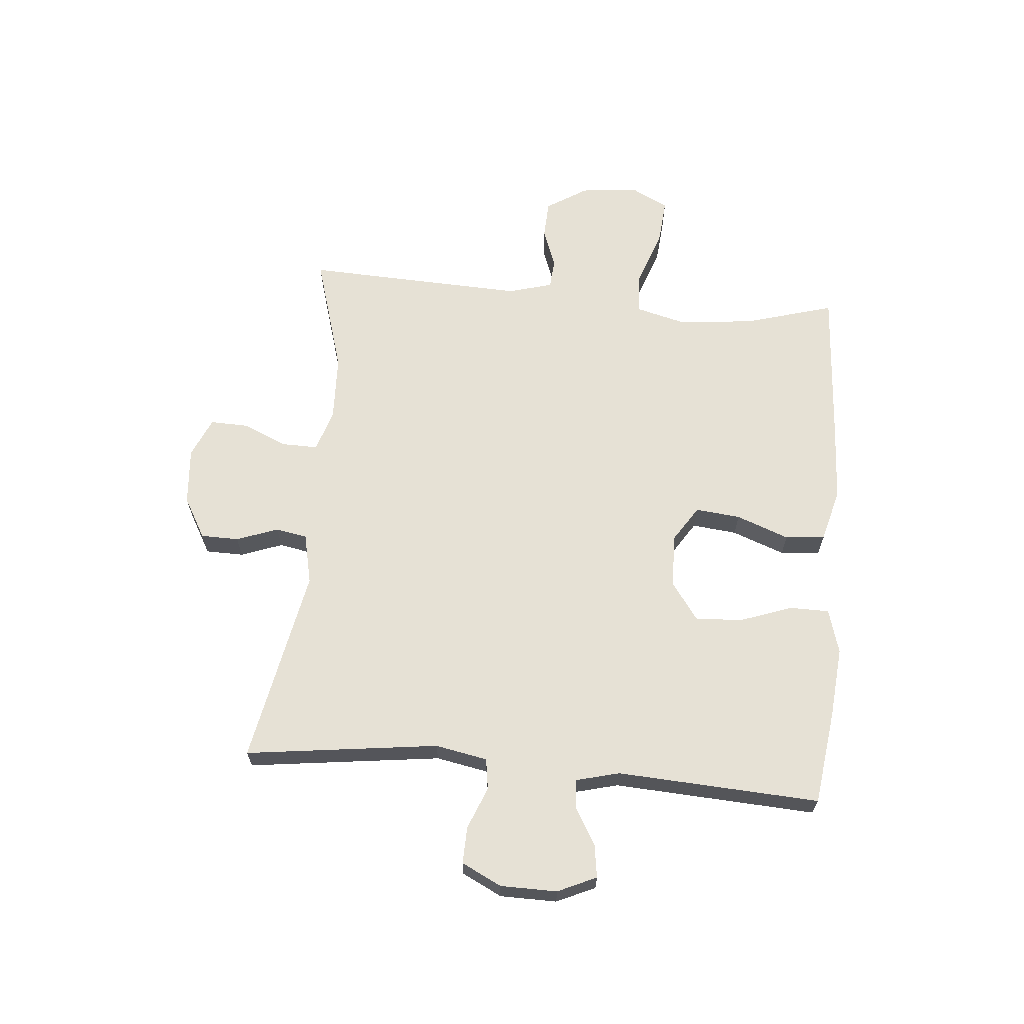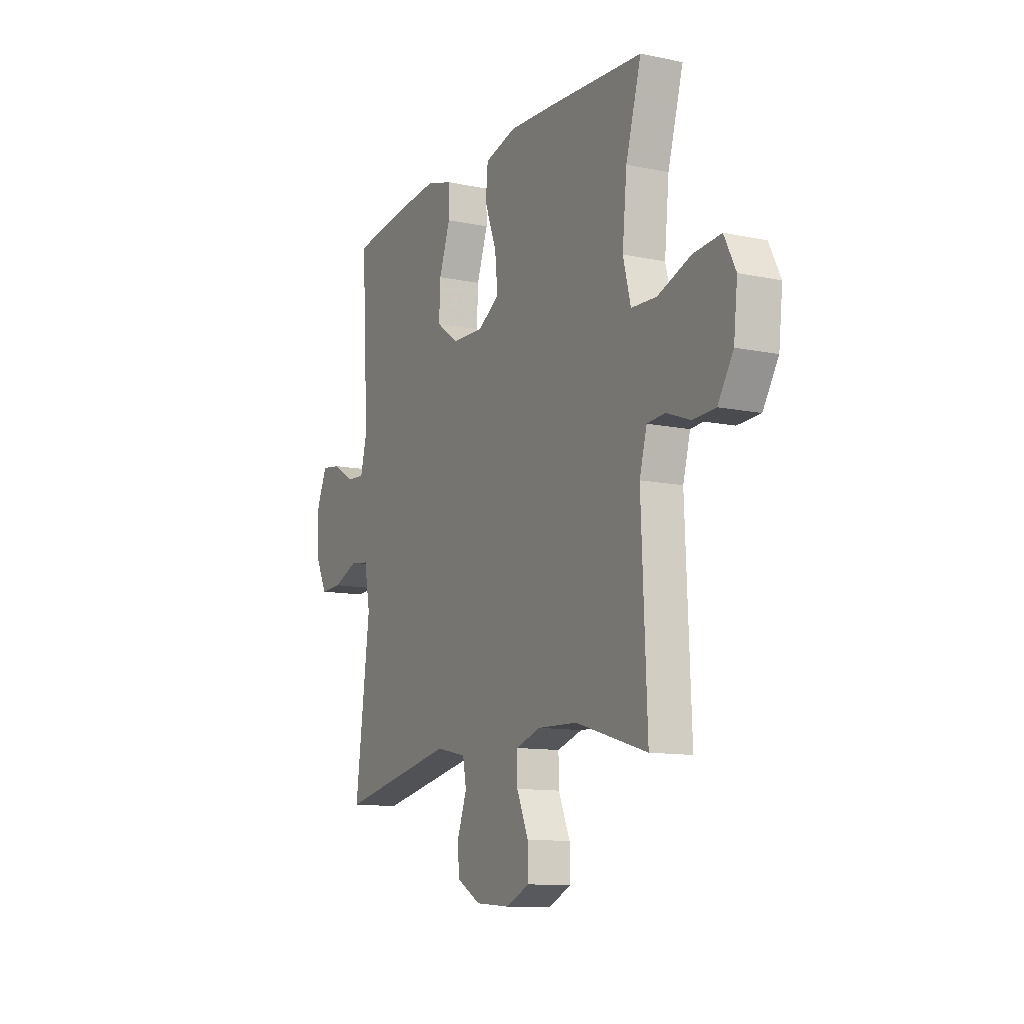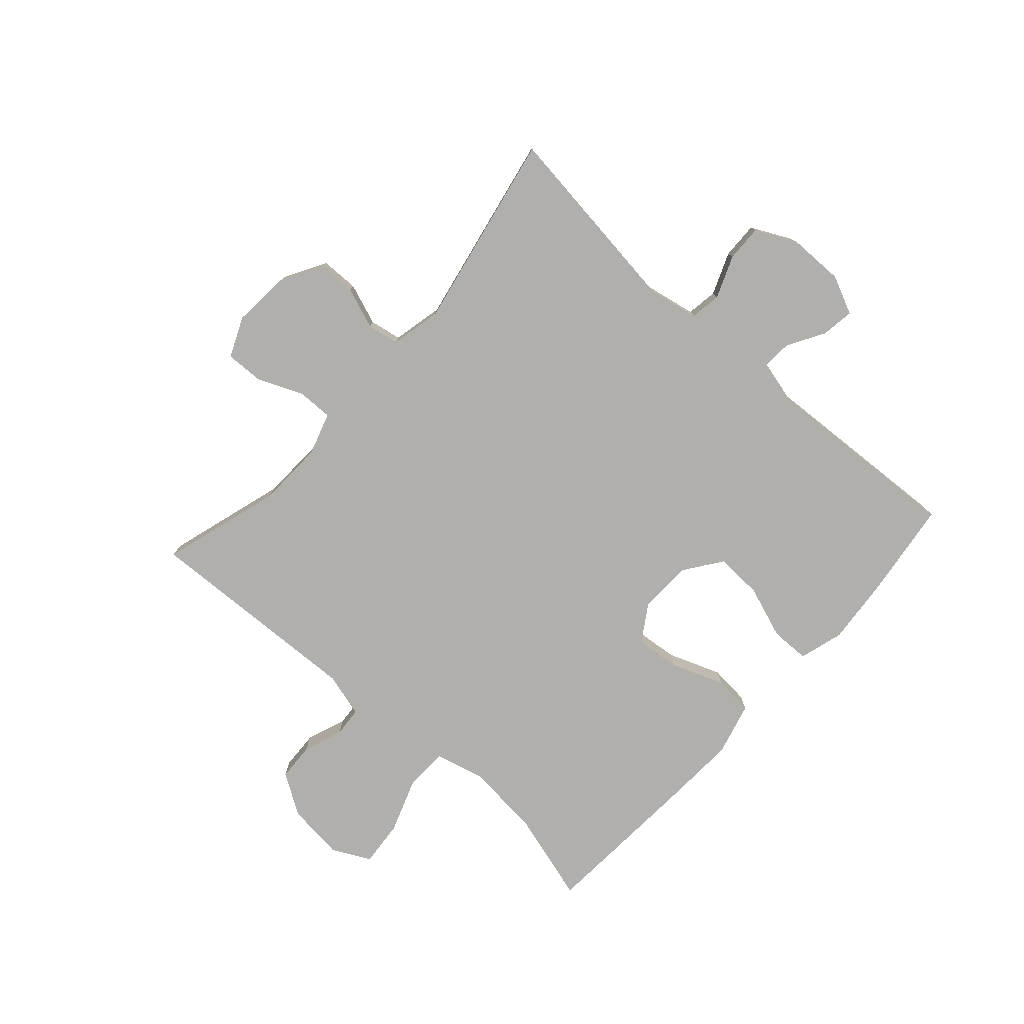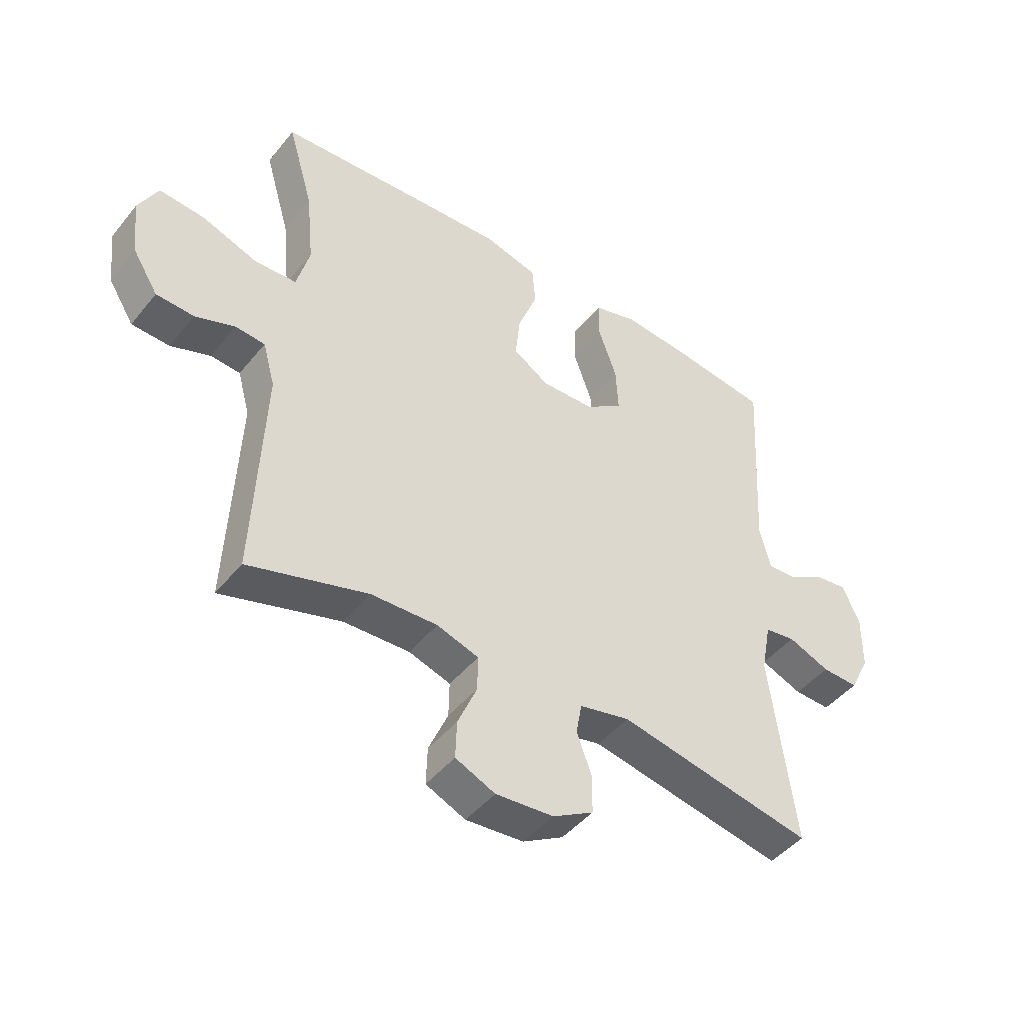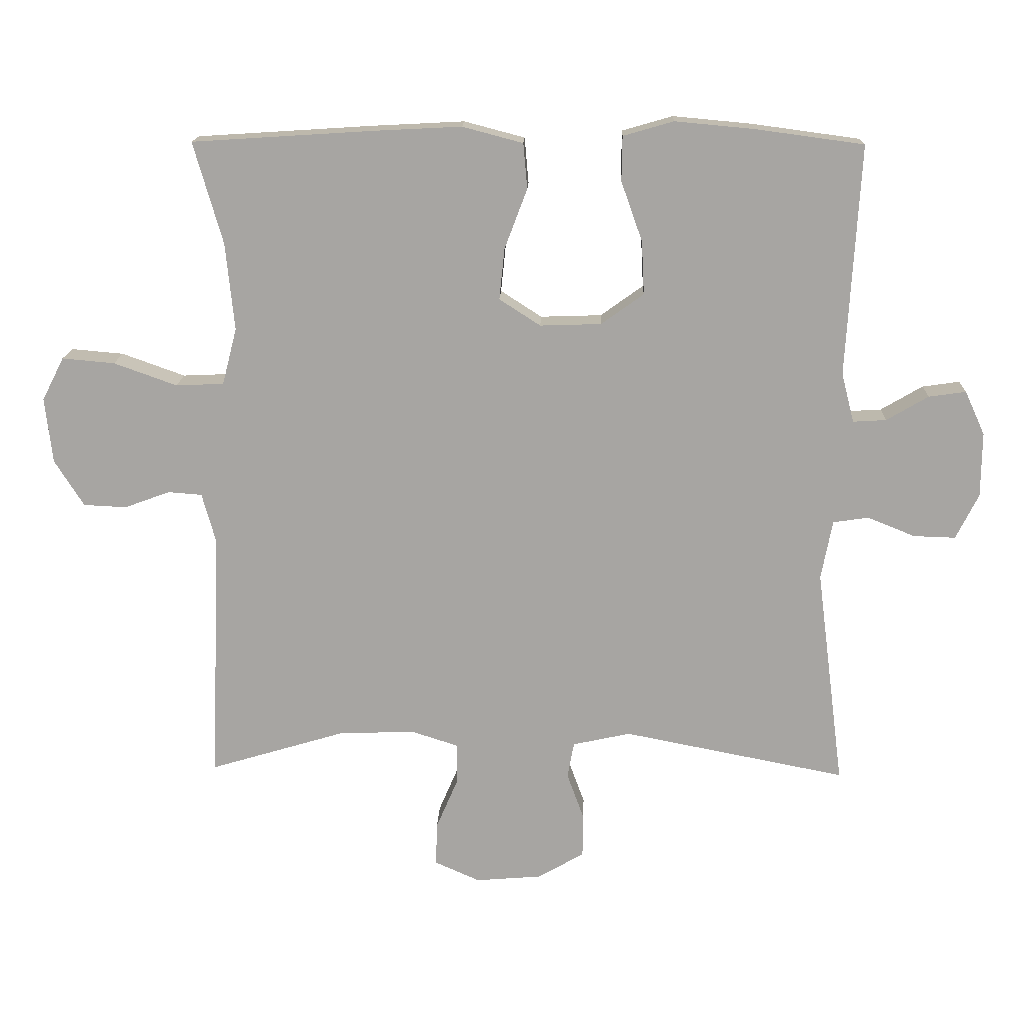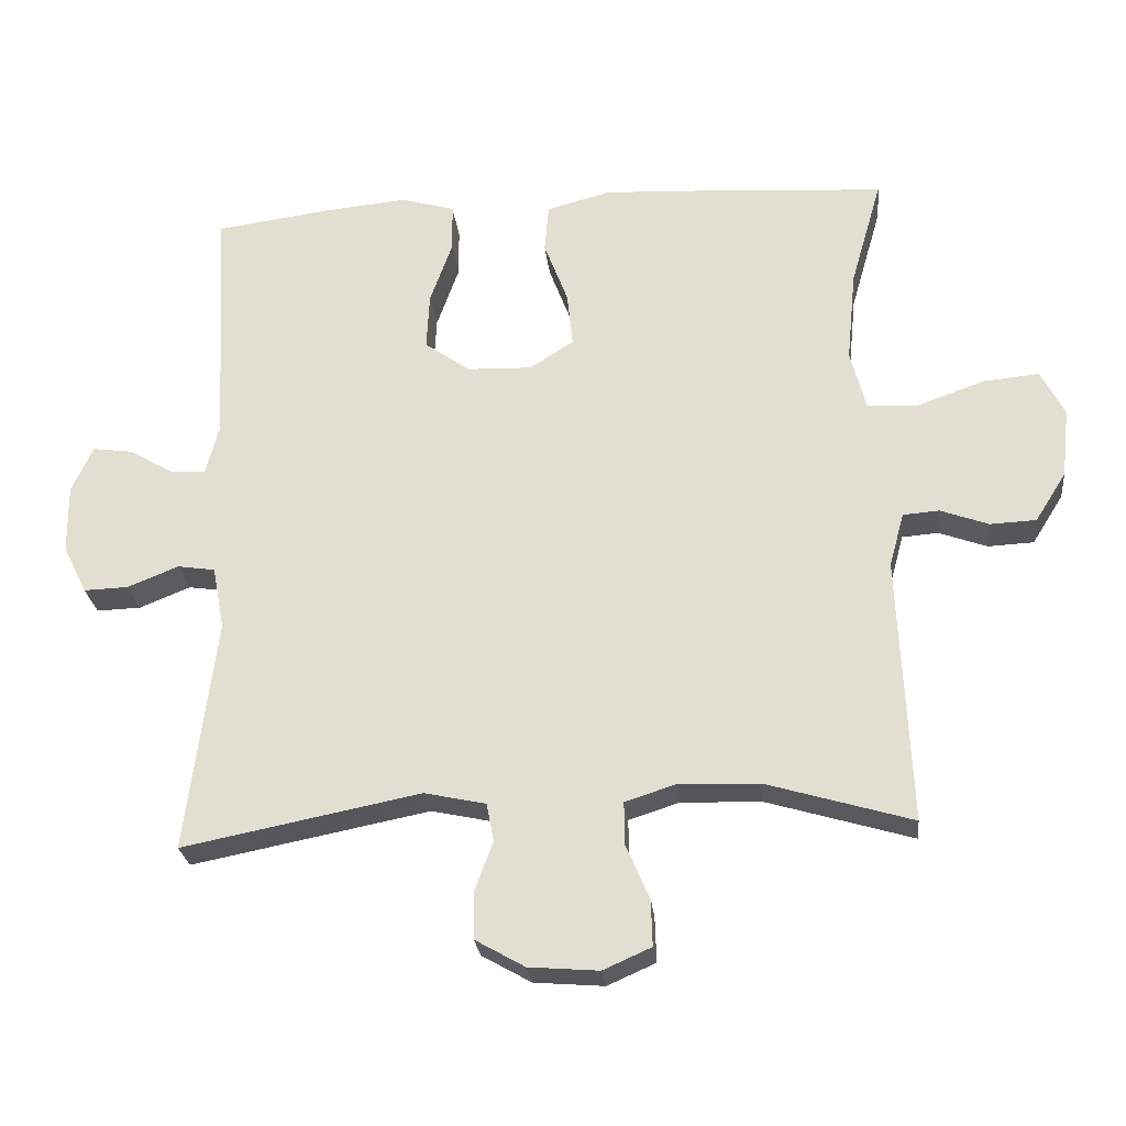
<metadata>
{"format":"obj","ext":"obj","renderer":"f3d","projection":"perspective","resolution":1024,"background":"white","views":[{"elev":64.7,"azim":-85.0,"up":"+Y"},{"elev":-11.6,"azim":63.2,"up":"+Z"},{"elev":-78.2,"azim":-131.9,"up":"+Y"},{"elev":-45.8,"azim":143.5,"up":"+Z"},{"elev":15.8,"azim":-178.1,"up":"+Z"},{"elev":-26.0,"azim":6.1,"up":"+Z"}]}
</metadata>
<code>
v 0.5 0.07 -0.5
v 0.295 0.07 -0.439
v 0.181 0.07 -0.435
v 0.109 0.07 -0.458
v 0.11 0.07 -0.519
v 0.143 0.07 -0.596
v 0.145 0.07 -0.661
v 0.077 0.07 -0.691
v -0.022 0.07 -0.683
v -0.092 0.07 -0.643
v -0.093 0.07 -0.578
v -0.067 0.07 -0.507
v -0.077 0.07 -0.453
v -0.164 0.07 -0.434
v -0.5 0.07 -0.5
v -0.458 0.07 -0.17
v -0.475 0.07 -0.081
v -0.528 0.07 -0.073
v -0.6 0.07 -0.102
v -0.663 0.07 -0.104
v -0.697 0.07 -0.036
v -0.698 0.07 0.061
v -0.668 0.07 0.127
v -0.612 0.07 0.119
v -0.549 0.07 0.082
v -0.499 0.07 0.079
v -0.48 0.07 0.153
v -0.5 0.07 0.5
v -0.337 0.07 0.522
v -0.218 0.07 0.533
v -0.142 0.07 0.511
v -0.141 0.07 0.444
v -0.173 0.07 0.354
v -0.177 0.07 0.274
v -0.113 0.07 0.228
v -0.021 0.07 0.225
v 0.041 0.07 0.265
v 0.033 0.07 0.342
v -0.001 0.07 0.432
v 0.005 0.07 0.5
v 0.096 0.07 0.524
v 0.233 0.07 0.517
v 0.5 0.07 0.5
v 0.456 0.07 0.347
v 0.443 0.07 0.216
v 0.465 0.07 0.131
v 0.537 0.07 0.128
v 0.632 0.07 0.162
v 0.711 0.07 0.169
v 0.744 0.07 0.104
v 0.733 0.07 0.006
v 0.689 0.07 -0.064
v 0.624 0.07 -0.067
v 0.556 0.07 -0.042
v 0.505 0.07 -0.046
v 0.484 0.07 -0.122
v 0.5 0 -0.5
v 0.295 0 -0.439
v 0.181 0 -0.435
v 0.109 0 -0.458
v 0.11 0 -0.519
v 0.143 0 -0.596
v 0.145 0 -0.661
v 0.077 0 -0.691
v -0.022 0 -0.683
v -0.092 0 -0.643
v -0.093 0 -0.578
v -0.067 0 -0.507
v -0.077 0 -0.453
v -0.164 0 -0.434
v -0.5 0 -0.5
v -0.458 0 -0.17
v -0.475 0 -0.081
v -0.528 0 -0.073
v -0.6 0 -0.102
v -0.663 0 -0.104
v -0.697 0 -0.036
v -0.698 0 0.061
v -0.668 0 0.127
v -0.612 0 0.119
v -0.549 0 0.082
v -0.499 0 0.079
v -0.48 0 0.153
v -0.5 0 0.5
v -0.337 0 0.522
v -0.218 0 0.533
v -0.142 0 0.511
v -0.141 0 0.444
v -0.173 0 0.354
v -0.177 0 0.274
v -0.113 0 0.228
v -0.021 0 0.225
v 0.041 0 0.265
v 0.033 0 0.342
v -0.001 0 0.432
v 0.005 0 0.5
v 0.096 0 0.524
v 0.233 0 0.517
v 0.5 0 0.5
v 0.456 0 0.347
v 0.443 0 0.216
v 0.465 0 0.131
v 0.537 0 0.128
v 0.632 0 0.162
v 0.711 0 0.169
v 0.744 0 0.104
v 0.733 0 0.006
v 0.689 0 -0.064
v 0.624 0 -0.067
v 0.556 0 -0.042
v 0.505 0 -0.046
v 0.484 0 -0.122
f 51 52 53 54
f 51 54 55
f 50 51 55
f 47 48 49 50
f 46 47 50 55
f 45 46 55 56
f 41 42 43 44
f 41 44 45
f 38 39 40 41
f 37 38 41 45
f 36 37 45 56
f 30 31 32 33
f 30 33 34
f 27 28 29 30
f 26 27 30 34
f 22 23 24 25
f 22 25 26
f 21 22 26
f 18 19 20 21
f 17 18 21 26
f 16 17 26 34
f 14 15 16 34
f 9 10 11 12
f 9 12 13
f 8 9 13
f 5 6 7 8
f 4 5 8 13
f 3 4 13 14
f 36 56 1 2
f 35 36 2 3
f 3 14 34 35
f 110 109 108 107
f 111 110 107
f 111 107 106
f 106 105 104 103
f 111 106 103 102
f 112 111 102 101
f 100 99 98 97
f 101 100 97
f 97 96 95 94
f 101 97 94 93
f 112 101 93 92
f 89 88 87 86
f 90 89 86
f 86 85 84 83
f 90 86 83 82
f 81 80 79 78
f 82 81 78
f 82 78 77
f 77 76 75 74
f 82 77 74 73
f 90 82 73 72
f 90 72 71 70
f 68 67 66 65
f 69 68 65
f 69 65 64
f 64 63 62 61
f 69 64 61 60
f 70 69 60 59
f 58 57 112 92
f 59 58 92 91
f 91 90 70 59
f 1 57 58 2
f 2 58 59 3
f 3 59 60 4
f 4 60 61 5
f 5 61 62 6
f 6 62 63 7
f 7 63 64 8
f 8 64 65 9
f 9 65 66 10
f 10 66 67 11
f 11 67 68 12
f 12 68 69 13
f 13 69 70 14
f 14 70 71 15
f 15 71 72 16
f 16 72 73 17
f 17 73 74 18
f 18 74 75 19
f 19 75 76 20
f 20 76 77 21
f 21 77 78 22
f 22 78 79 23
f 23 79 80 24
f 24 80 81 25
f 25 81 82 26
f 26 82 83 27
f 27 83 84 28
f 28 84 85 29
f 29 85 86 30
f 30 86 87 31
f 31 87 88 32
f 32 88 89 33
f 33 89 90 34
f 34 90 91 35
f 35 91 92 36
f 36 92 93 37
f 37 93 94 38
f 38 94 95 39
f 39 95 96 40
f 40 96 97 41
f 41 97 98 42
f 42 98 99 43
f 43 99 100 44
f 44 100 101 45
f 45 101 102 46
f 46 102 103 47
f 47 103 104 48
f 48 104 105 49
f 49 105 106 50
f 50 106 107 51
f 51 107 108 52
f 52 108 109 53
f 53 109 110 54
f 54 110 111 55
f 55 111 112 56
f 56 112 57 1

</code>
